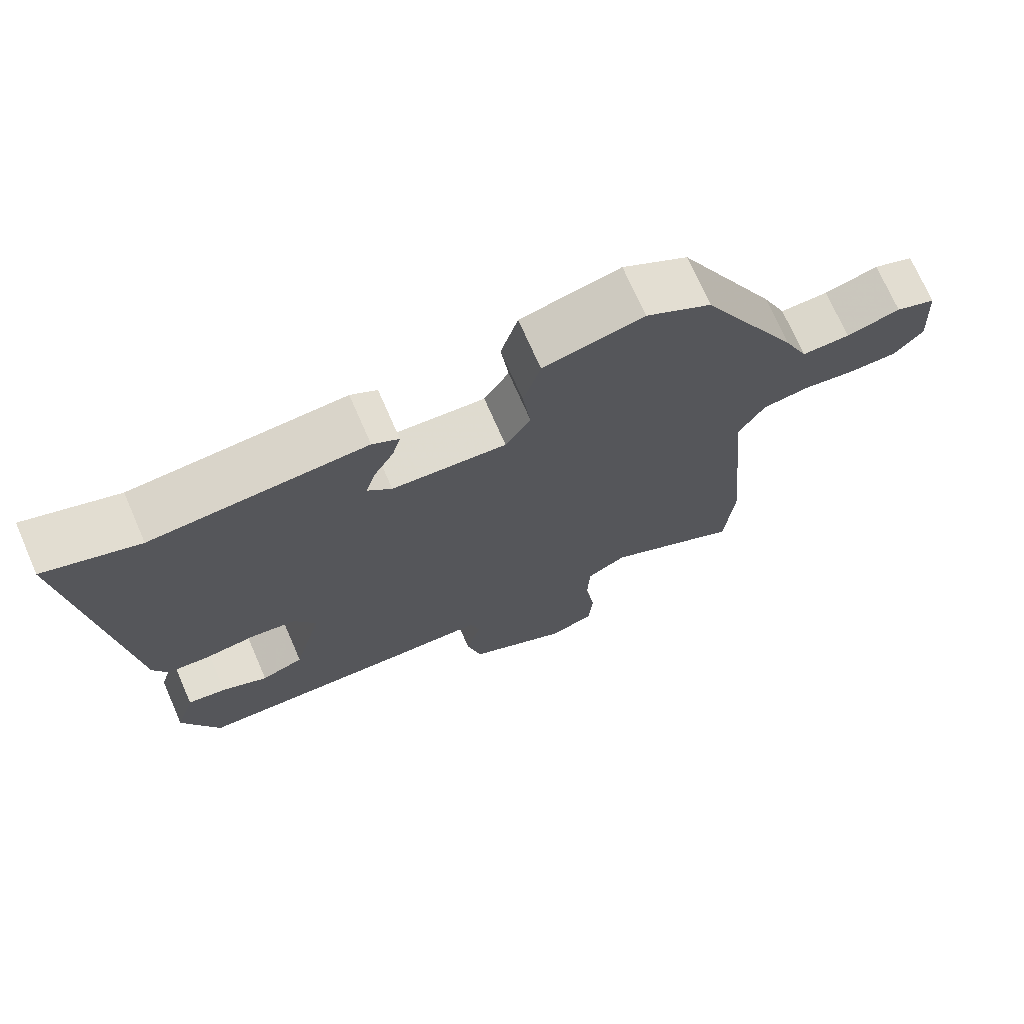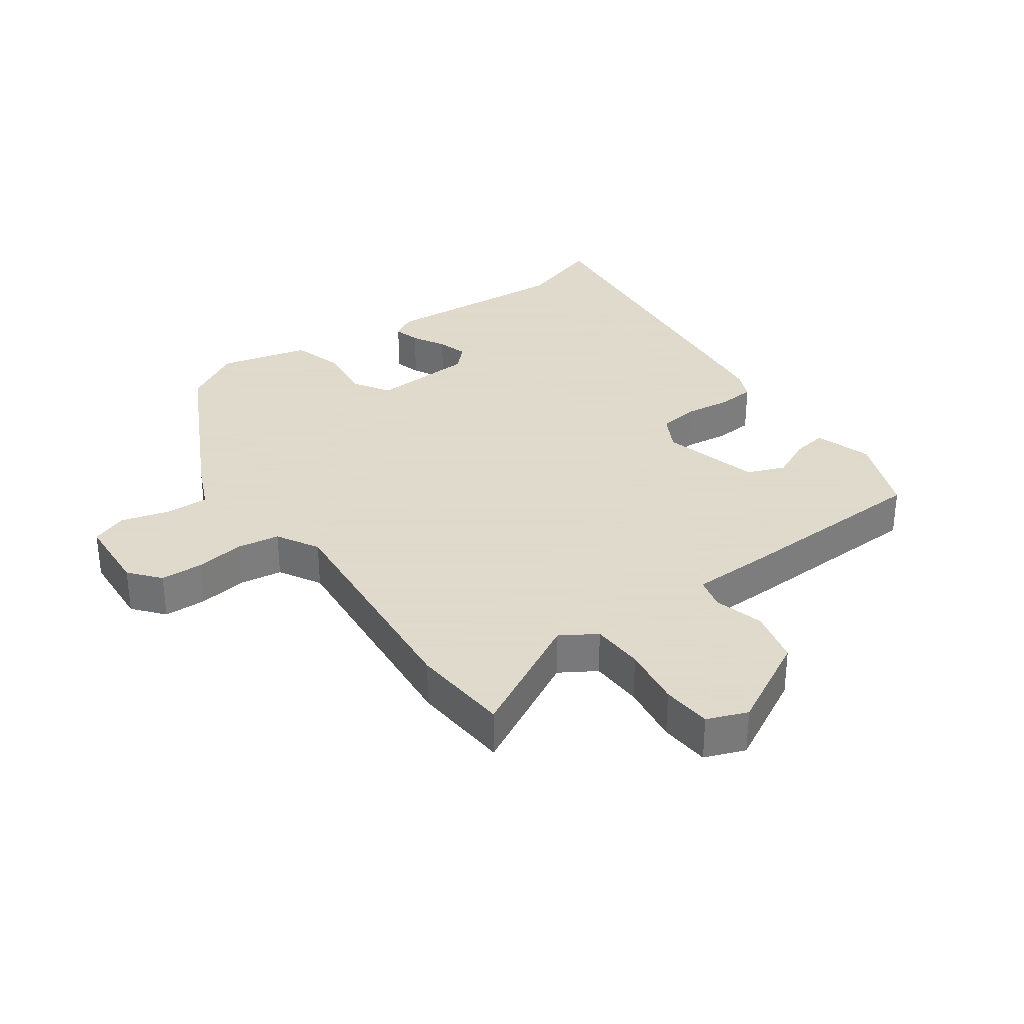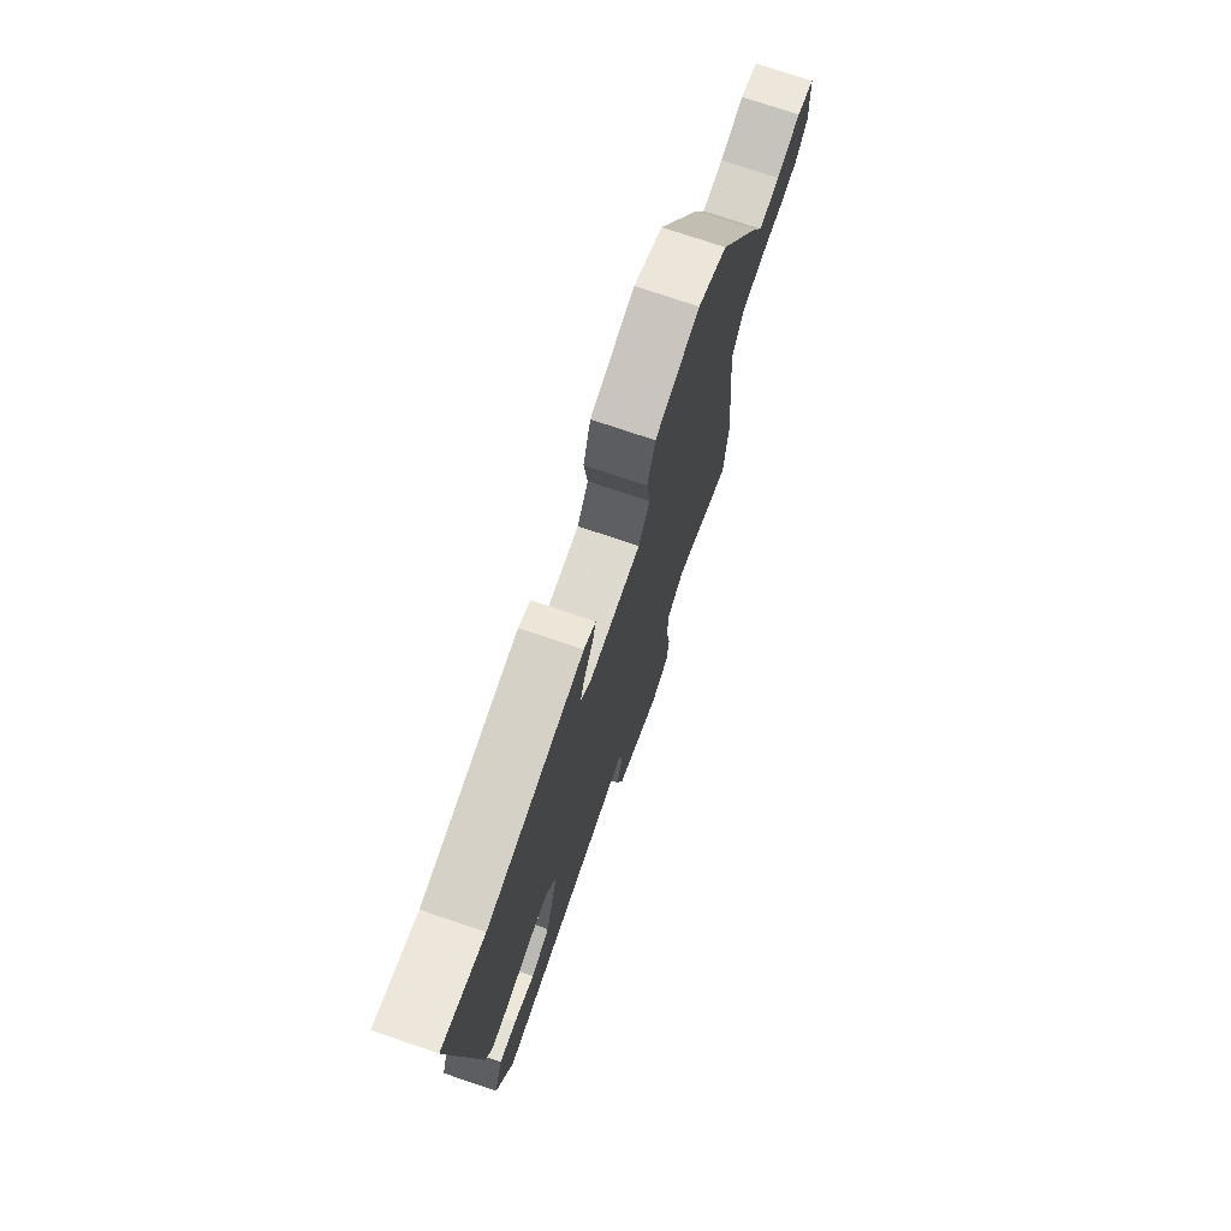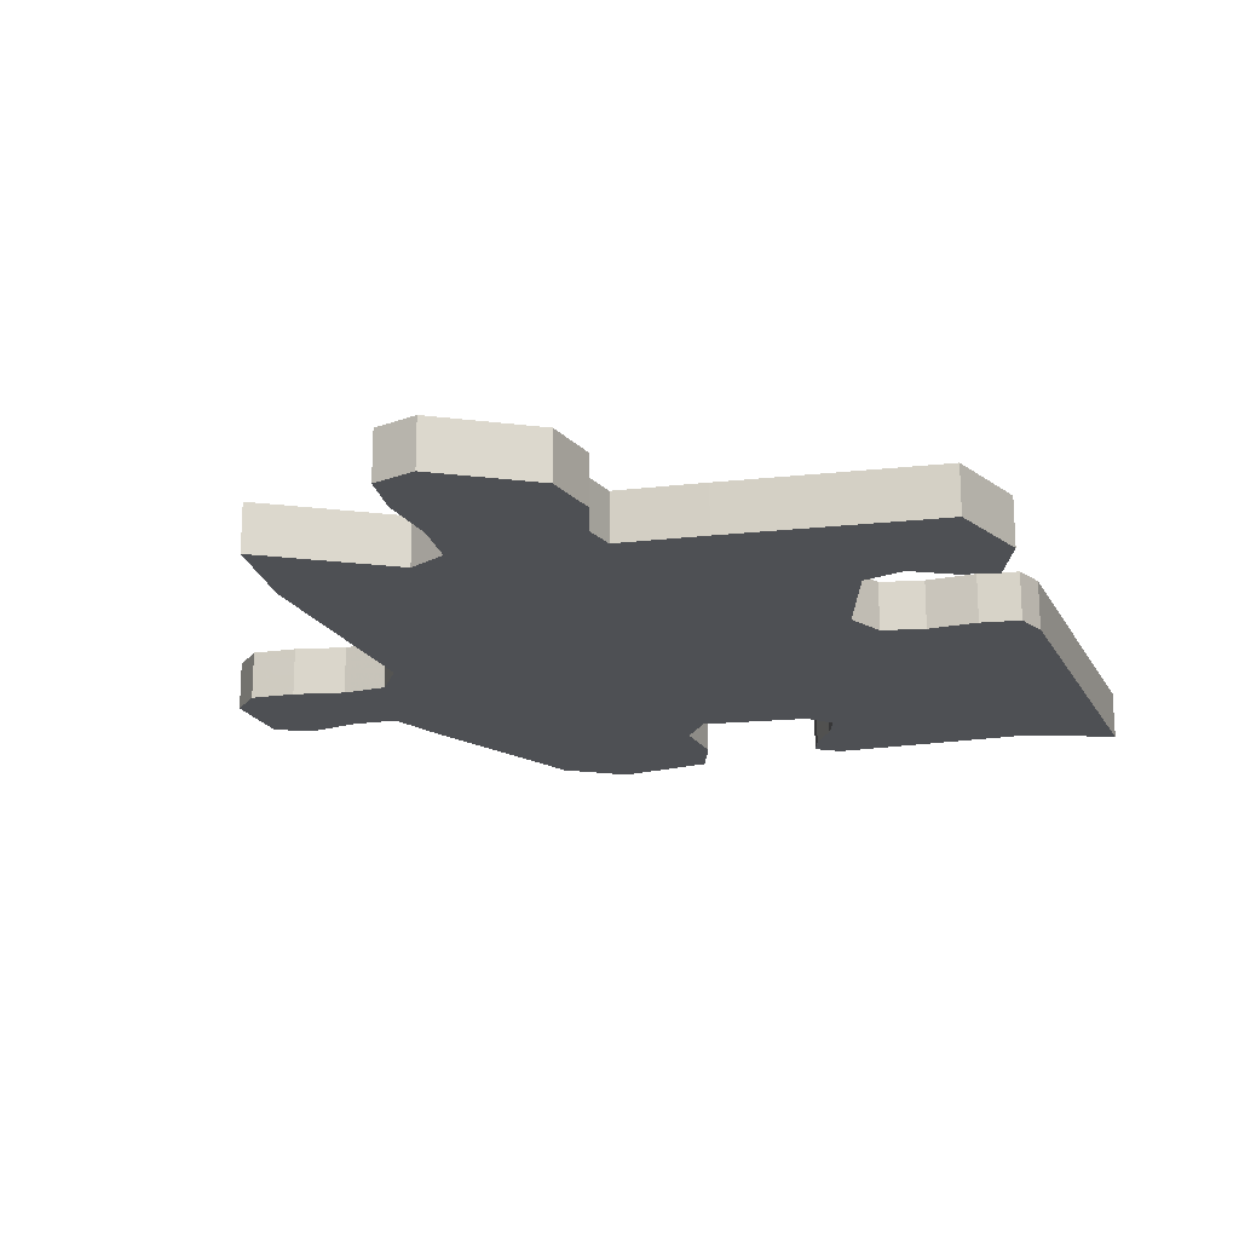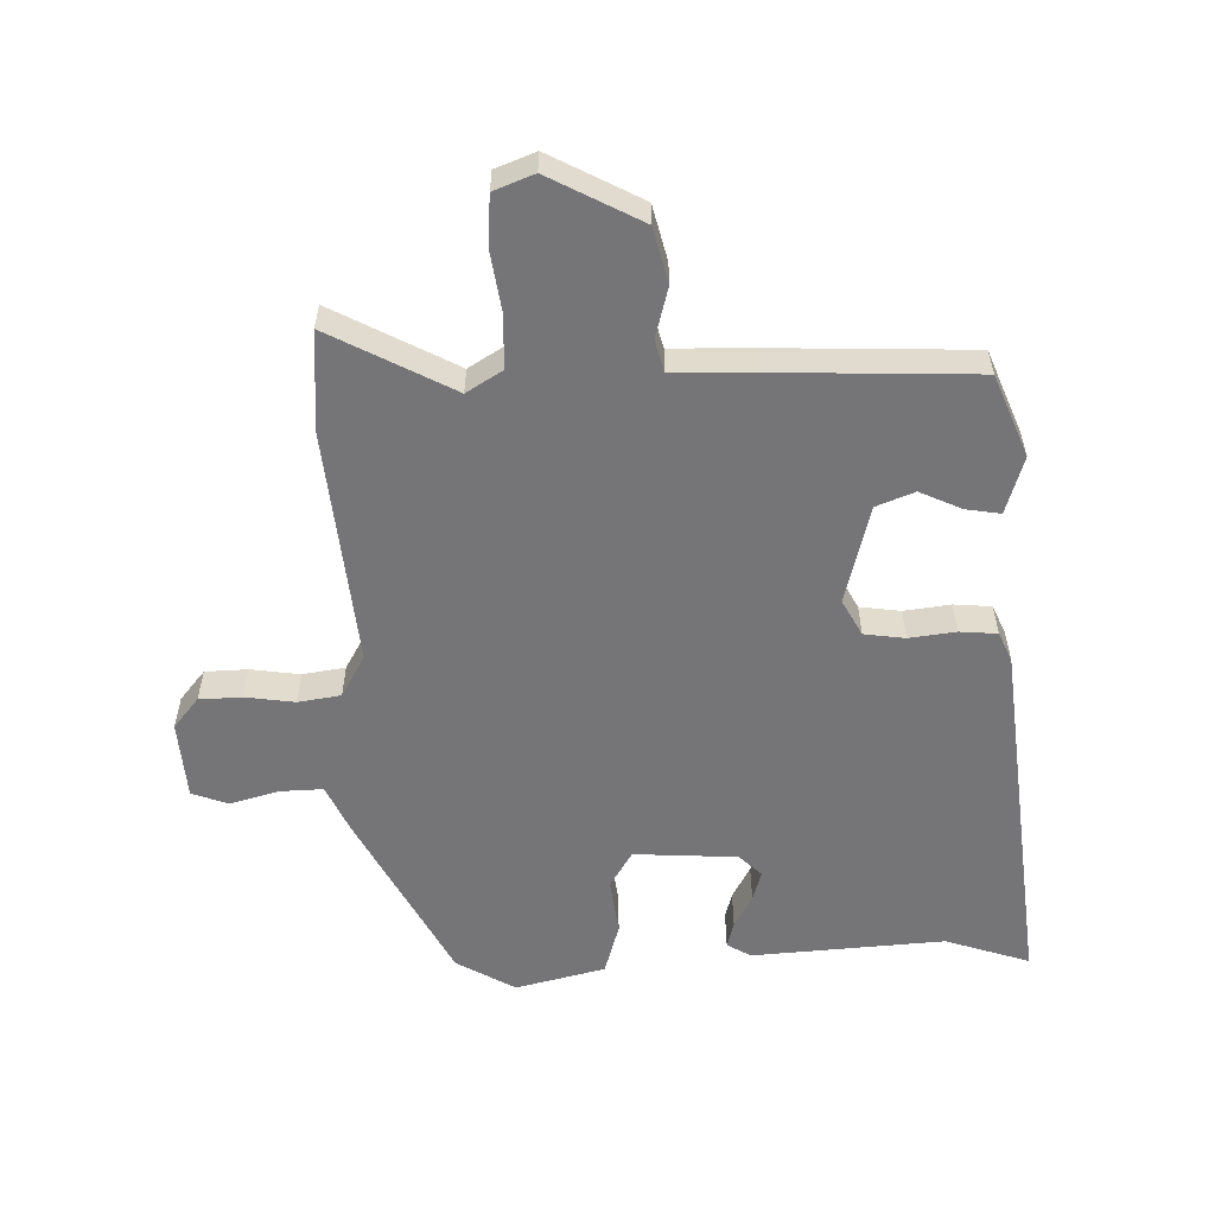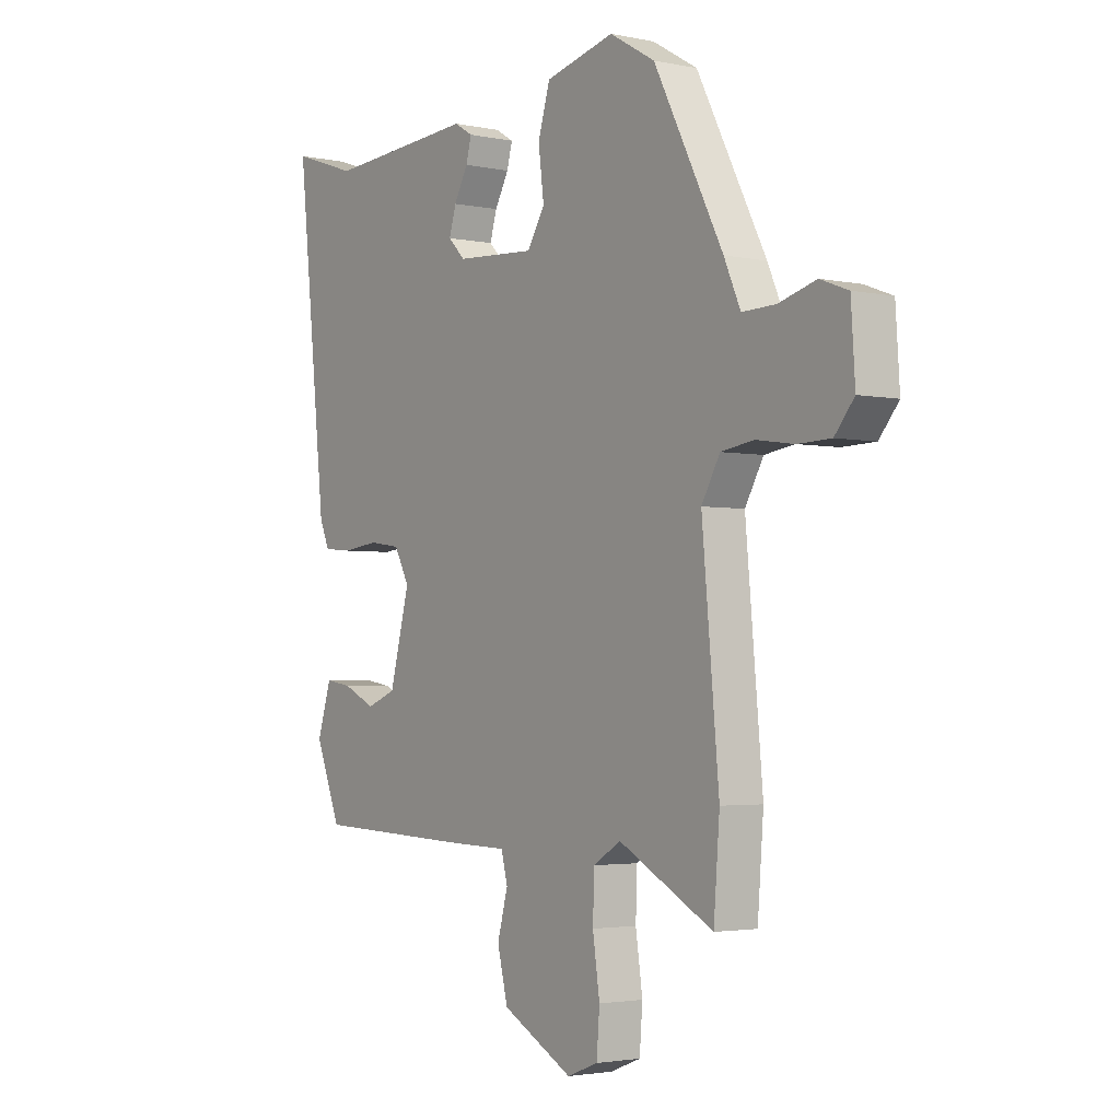
<metadata>
{"format":"obj","ext":"obj","renderer":"f3d","projection":"perspective","resolution":1024,"background":"white","views":[{"elev":72.3,"azim":-23.6,"up":"+Z"},{"elev":32.4,"azim":144.4,"up":"+Y"},{"elev":75.0,"azim":-71.3,"up":"+Z"},{"elev":-18.5,"azim":-165.6,"up":"+Y"},{"elev":-56.6,"azim":-178.3,"up":"+Y"},{"elev":-2.8,"azim":54.2,"up":"+Z"}]}
</metadata>
<code>
v -0.51 0.07 0.503
v -0.379 0.07 0.459
v -0.081 0.07 0.479
v -0.044 0.07 0.457
v -0.055 0.07 0.416
v -0.083 0.07 0.365
v -0.097 0.07 0.318
v -0.063 0.07 0.284
v 0.097 0.07 0.274
v 0.132 0.07 0.331
v 0.121 0.07 0.419
v 0.145 0.07 0.5
v 0.284 0.07 0.534
v 0.375 0.07 0.481
v 0.514 0.07 0.212
v 0.547 0.07 0.138
v 0.614 0.07 0.14
v 0.689 0.07 0.161
v 0.745 0.07 0.14
v 0.753 0.07 0.018
v 0.714 0.07 -0.029
v 0.648 0.07 -0.031
v 0.572 0.07 -0.02
v 0.506 0.07 -0.03
v 0.469 0.07 -0.095
v 0.503 0.07 -0.463
v 0.491 0.07 -0.617
v 0.301 0.07 -0.515
v 0.246 0.07 -0.549
v 0.243 0.07 -0.631
v 0.257 0.07 -0.726
v 0.251 0.07 -0.803
v 0.189 0.07 -0.827
v 0.047 0.07 -0.751
v 0.026 0.07 -0.666
v 0.047 0.07 -0.588
v 0.034 0.07 -0.538
v -0.093 0.07 -0.535
v -0.401 0.07 -0.523
v -0.452 0.07 -0.396
v -0.424 0.07 -0.307
v -0.37 0.07 -0.316
v -0.306 0.07 -0.346
v -0.247 0.07 -0.323
v -0.207 0.07 -0.17
v -0.237 0.07 -0.114
v -0.3 0.07 -0.105
v -0.372 0.07 -0.114
v -0.43 0.07 -0.109
v -0.45 0.07 -0.063
v -0.51 0 0.503
v -0.379 0 0.459
v -0.081 0 0.479
v -0.044 0 0.457
v -0.055 0 0.416
v -0.083 0 0.365
v -0.097 0 0.318
v -0.063 0 0.284
v 0.097 0 0.274
v 0.132 0 0.331
v 0.121 0 0.419
v 0.145 0 0.5
v 0.284 0 0.534
v 0.375 0 0.481
v 0.514 0 0.212
v 0.547 0 0.138
v 0.614 0 0.14
v 0.689 0 0.161
v 0.745 0 0.14
v 0.753 0 0.018
v 0.714 0 -0.029
v 0.648 0 -0.031
v 0.572 0 -0.02
v 0.506 0 -0.03
v 0.469 0 -0.095
v 0.503 0 -0.463
v 0.491 0 -0.617
v 0.301 0 -0.515
v 0.246 0 -0.549
v 0.243 0 -0.631
v 0.257 0 -0.726
v 0.251 0 -0.803
v 0.189 0 -0.827
v 0.047 0 -0.751
v 0.026 0 -0.666
v 0.047 0 -0.588
v 0.034 0 -0.538
v -0.093 0 -0.535
v -0.401 0 -0.523
v -0.452 0 -0.396
v -0.424 0 -0.307
v -0.37 0 -0.316
v -0.306 0 -0.346
v -0.247 0 -0.323
v -0.207 0 -0.17
v -0.237 0 -0.114
v -0.3 0 -0.105
v -0.372 0 -0.114
v -0.43 0 -0.109
v -0.45 0 -0.063
f 50 1 2
f 49 50 2
f 48 49 2
f 47 48 2
f 46 47 2 3
f 45 46 3
f 41 42 43
f 40 41 43
f 39 40 43
f 38 39 43
f 37 38 43
f 37 43 44
f 34 35 36
f 33 34 36
f 32 33 36
f 31 32 36
f 30 31 36
f 29 30 36 37
f 37 44 45
f 29 37 45
f 28 29 45
f 27 28 45
f 26 27 45
f 25 26 45
f 21 22 23
f 20 21 23
f 19 20 23
f 18 19 23
f 17 18 23
f 16 17 23 24
f 16 24 25
f 15 16 25
f 14 15 25
f 13 14 25
f 12 13 25
f 11 12 25
f 10 11 25
f 3 4 5 6
f 3 6 7
f 45 3 7
f 9 10 25
f 8 9 25 45
f 7 8 45
f 52 51 100
f 52 100 99
f 52 99 98
f 52 98 97
f 53 52 97 96
f 53 96 95
f 93 92 91
f 93 91 90
f 93 90 89
f 93 89 88
f 93 88 87
f 94 93 87
f 86 85 84
f 86 84 83
f 86 83 82
f 86 82 81
f 86 81 80
f 87 86 80 79
f 95 94 87
f 95 87 79
f 95 79 78
f 95 78 77
f 95 77 76
f 95 76 75
f 73 72 71
f 73 71 70
f 73 70 69
f 73 69 68
f 73 68 67
f 74 73 67 66
f 75 74 66
f 75 66 65
f 75 65 64
f 75 64 63
f 75 63 62
f 75 62 61
f 75 61 60
f 56 55 54 53
f 57 56 53
f 57 53 95
f 75 60 59
f 95 75 59 58
f 95 58 57
f 1 51 52 2
f 2 52 53 3
f 3 53 54 4
f 4 54 55 5
f 5 55 56 6
f 6 56 57 7
f 7 57 58 8
f 8 58 59 9
f 9 59 60 10
f 10 60 61 11
f 11 61 62 12
f 12 62 63 13
f 13 63 64 14
f 14 64 65 15
f 15 65 66 16
f 16 66 67 17
f 17 67 68 18
f 18 68 69 19
f 19 69 70 20
f 20 70 71 21
f 21 71 72 22
f 22 72 73 23
f 23 73 74 24
f 24 74 75 25
f 25 75 76 26
f 26 76 77 27
f 27 77 78 28
f 28 78 79 29
f 29 79 80 30
f 30 80 81 31
f 31 81 82 32
f 32 82 83 33
f 33 83 84 34
f 34 84 85 35
f 35 85 86 36
f 36 86 87 37
f 37 87 88 38
f 38 88 89 39
f 39 89 90 40
f 40 90 91 41
f 41 91 92 42
f 42 92 93 43
f 43 93 94 44
f 44 94 95 45
f 45 95 96 46
f 46 96 97 47
f 47 97 98 48
f 48 98 99 49
f 49 99 100 50
f 50 100 51 1

</code>
